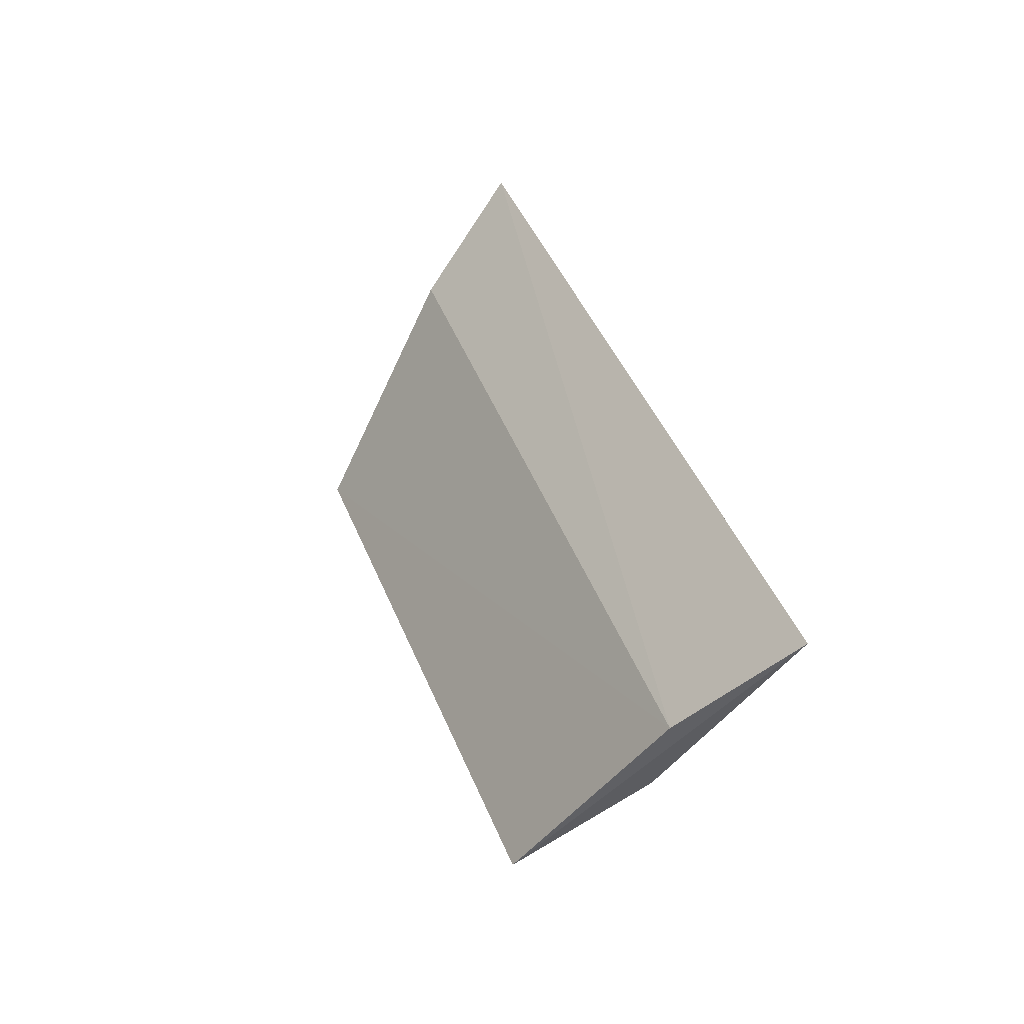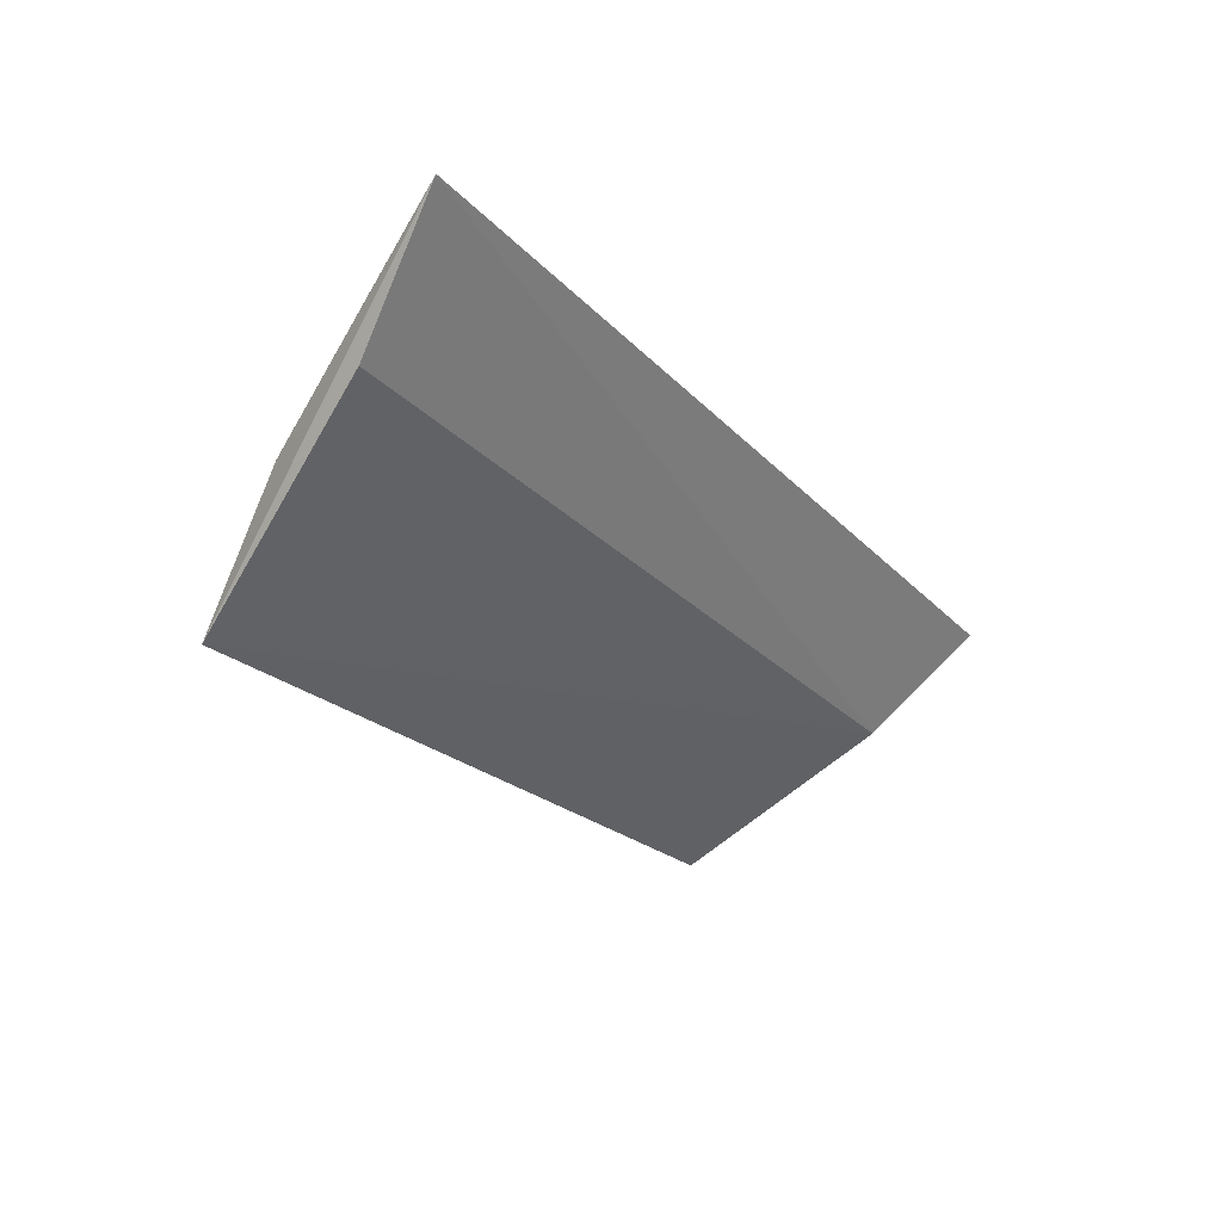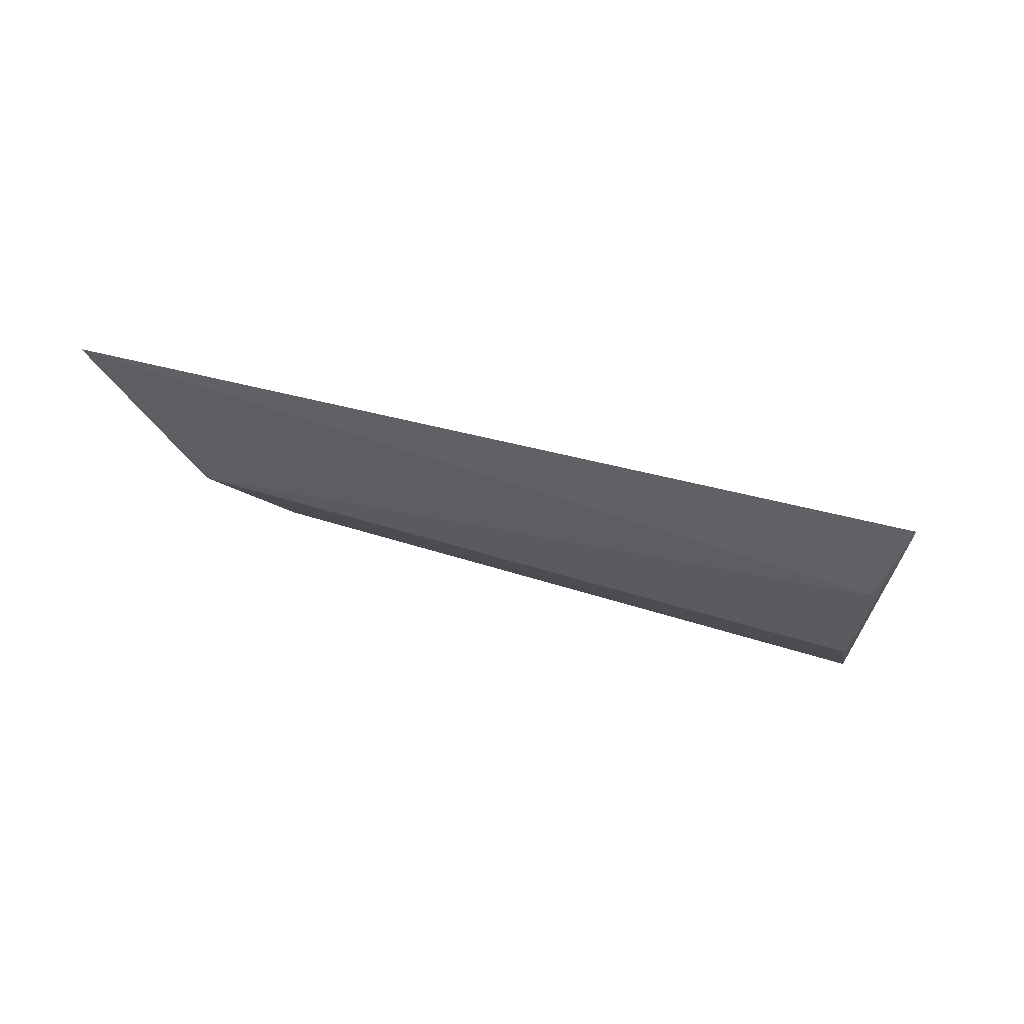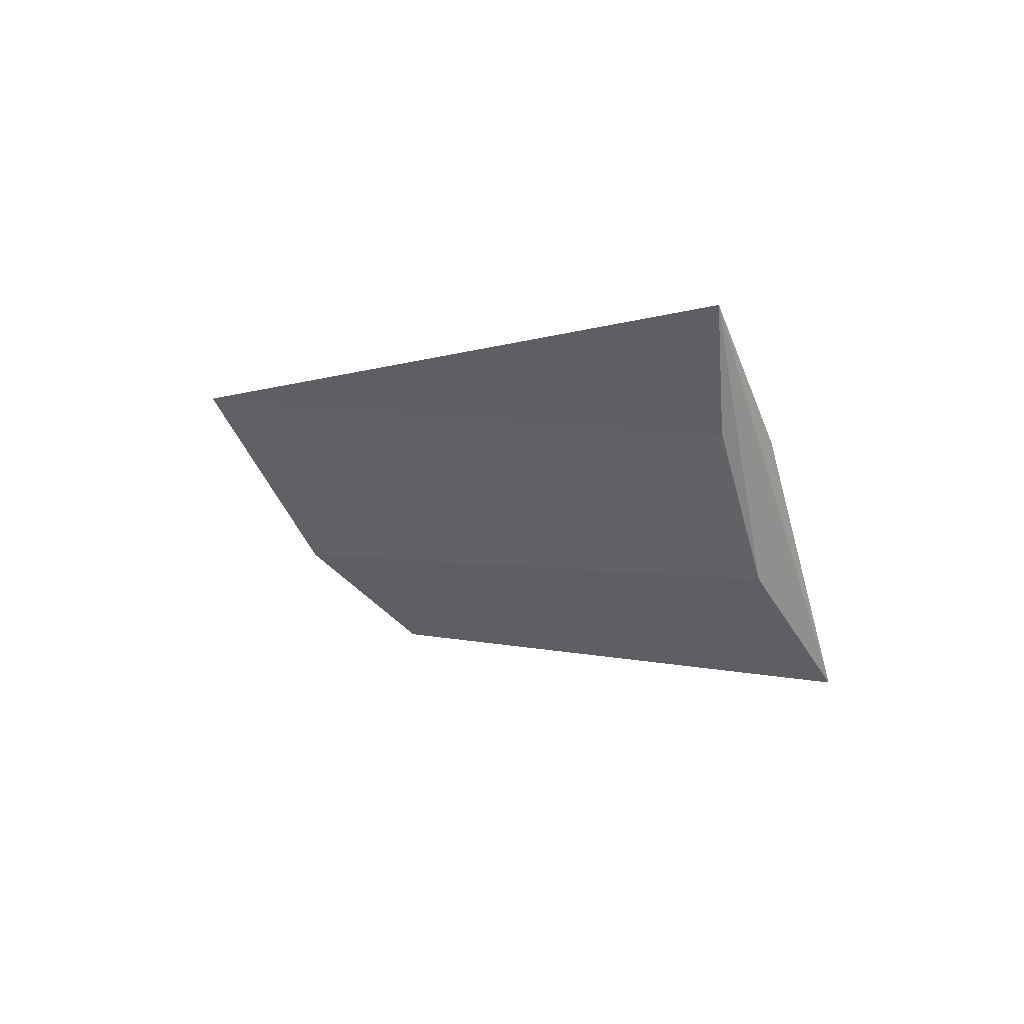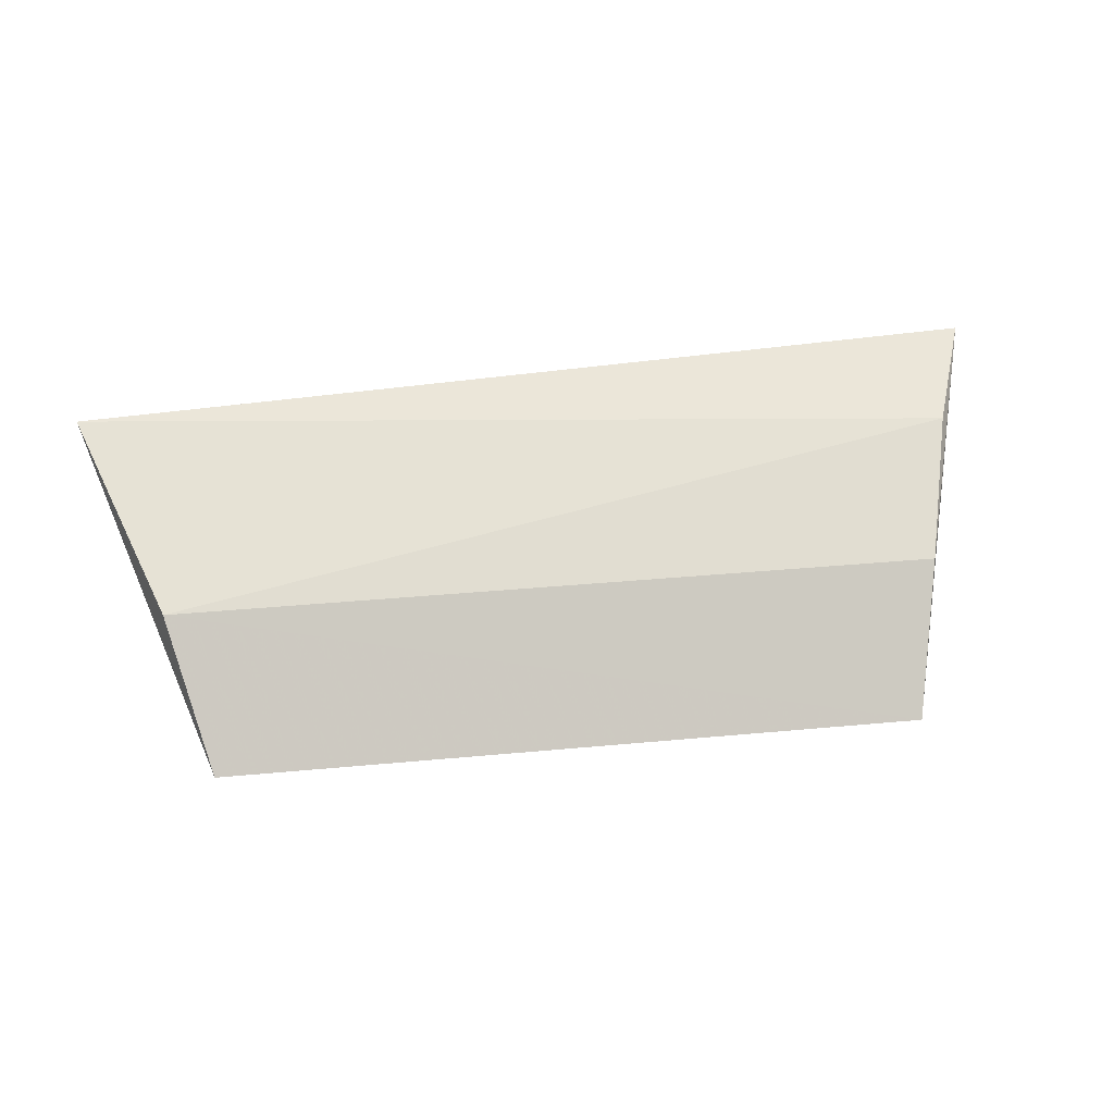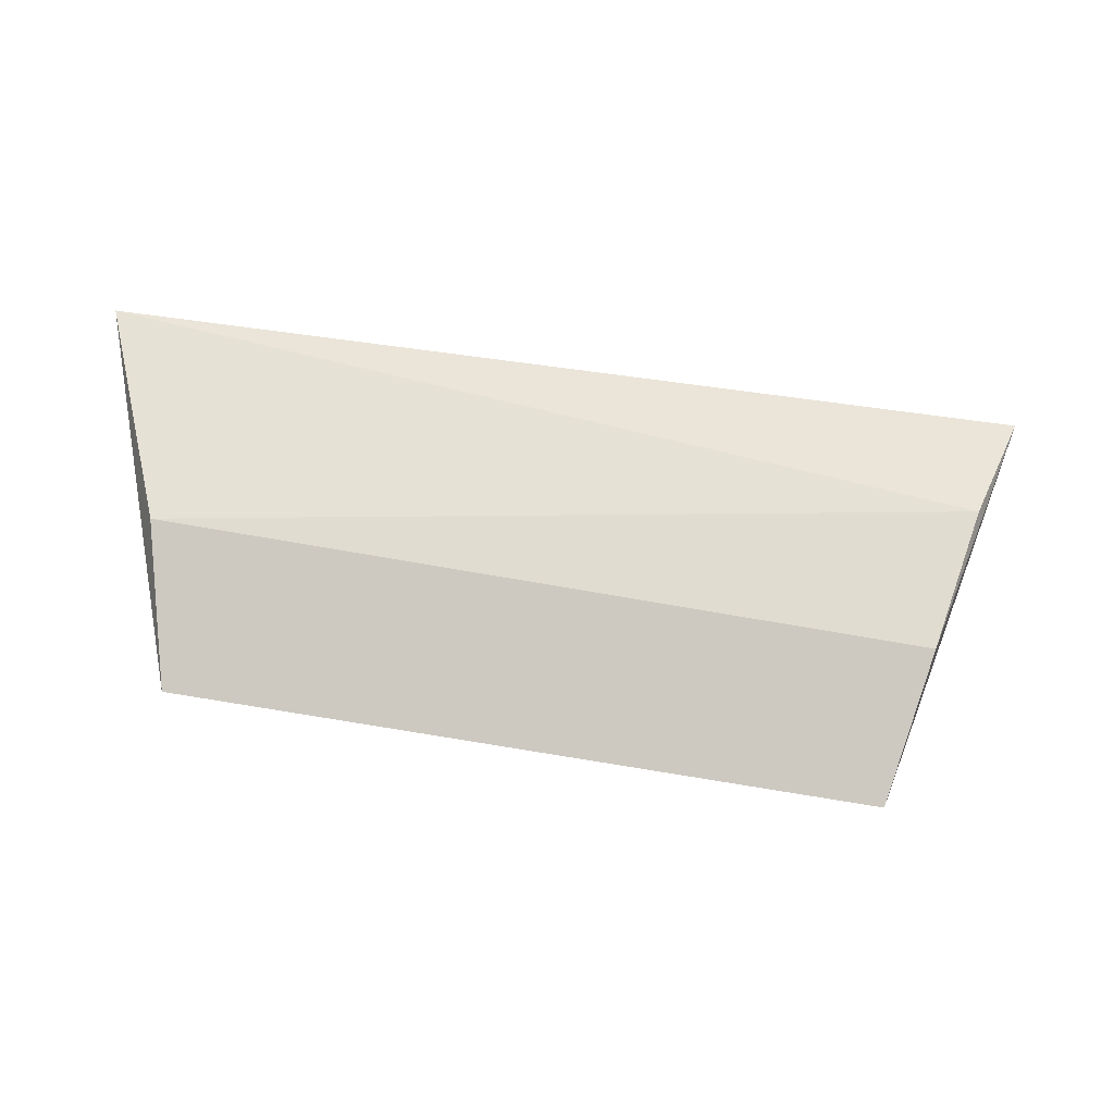
<metadata>
{"format":"obj","ext":"obj","renderer":"f3d","projection":"perspective","resolution":1024,"background":"white","views":[{"elev":34.4,"azim":73.2,"up":"+Z"},{"elev":-27.2,"azim":-54.7,"up":"+Y"},{"elev":30.0,"azim":-152.8,"up":"+Z"},{"elev":-0.7,"azim":-126.2,"up":"+Z"},{"elev":36.7,"azim":170.2,"up":"+Y"},{"elev":-53.9,"azim":170.5,"up":"+Z"}]}
</metadata>
<code>
v 0.03656 0.01139 0.1919
v 0.04722 0.03493 0.2222
v 0.04298 0.02433 0.2117
v -0.04781 0.03535 0.2245
v -0.03902 0.02224 0.2007
v -0.04309 0.02457 0.2133
v 0.03995 0.02411 0.2024
v -0.03563 0.009537 0.1903
v -0.04327 0.03081 0.2138
f 1 2 3
f 3 2 4
f 6 3 4
f 7 2 1
f 8 1 3
f 8 3 6
f 8 7 1
f 8 5 7
f 8 6 4
f 8 4 5
f 9 7 5
f 9 5 4
f 9 4 2
f 9 2 7

</code>
